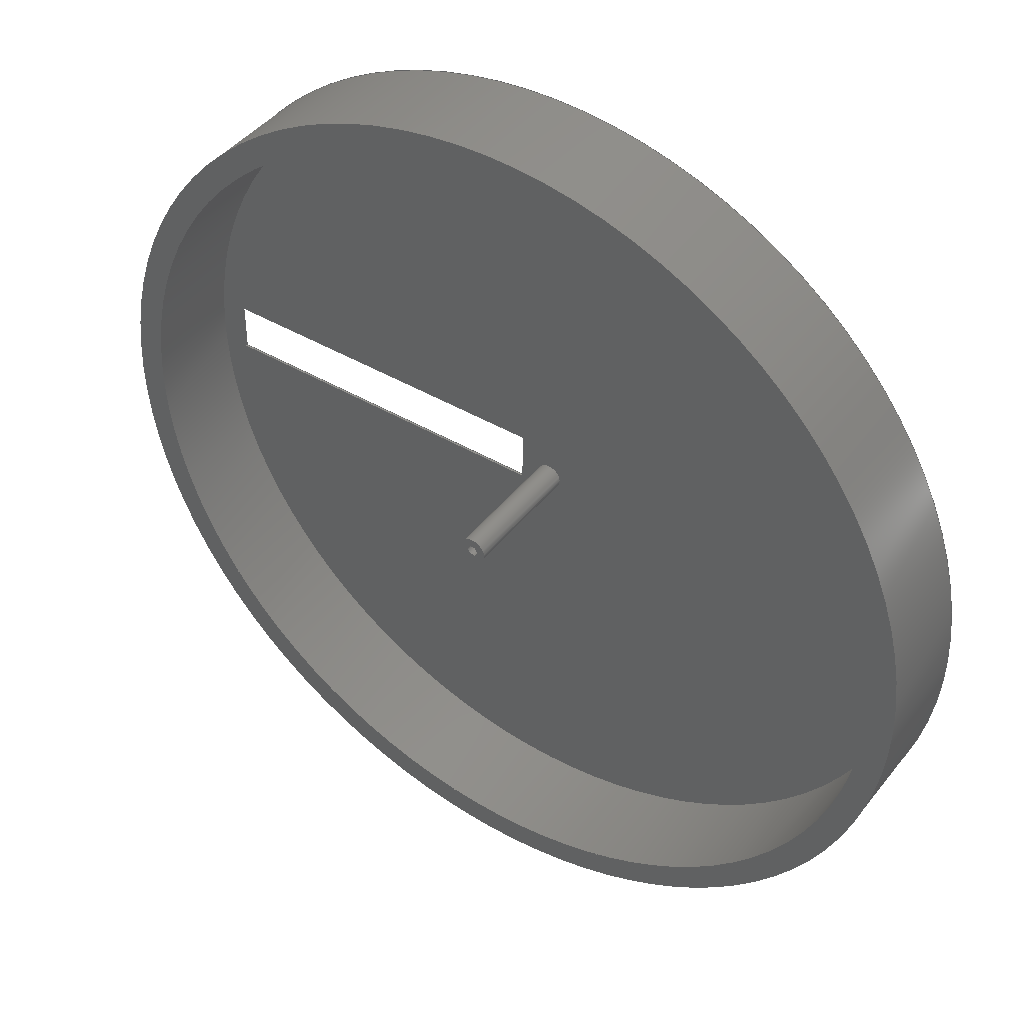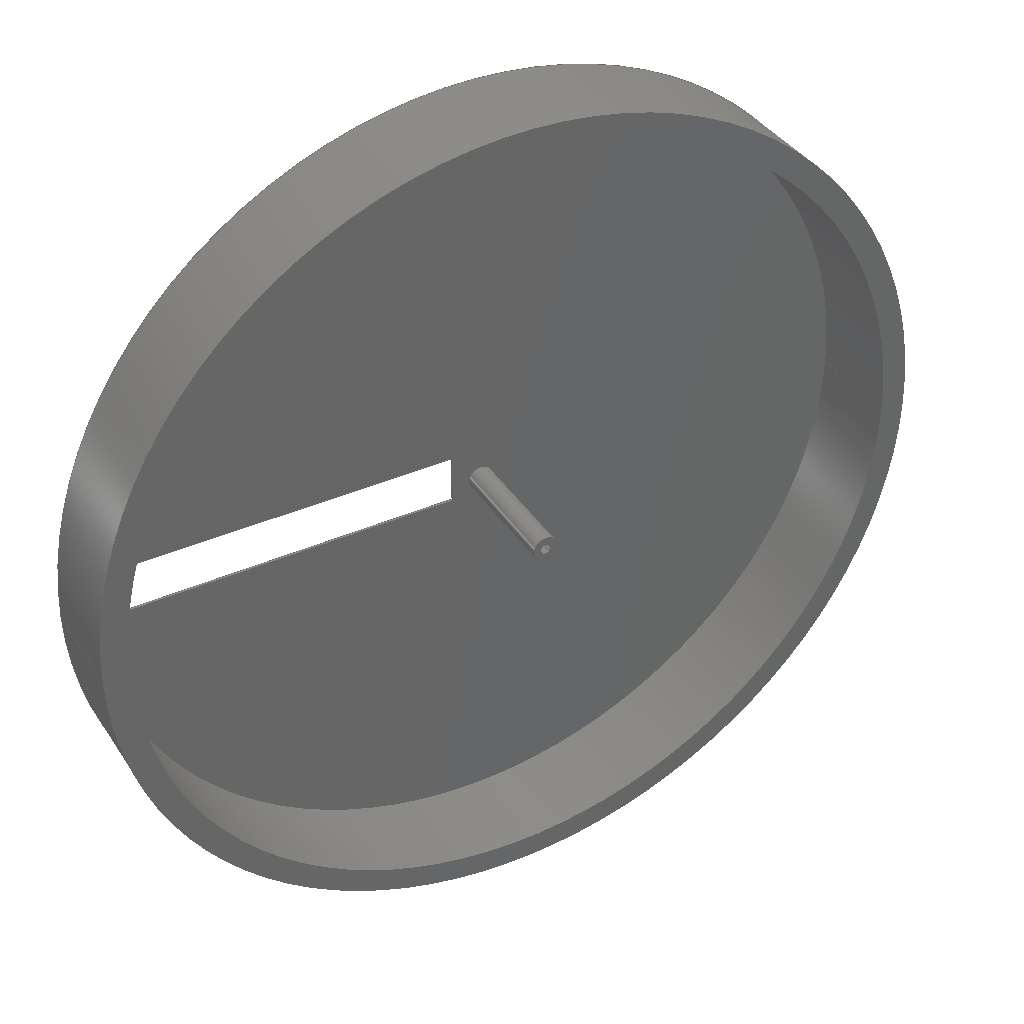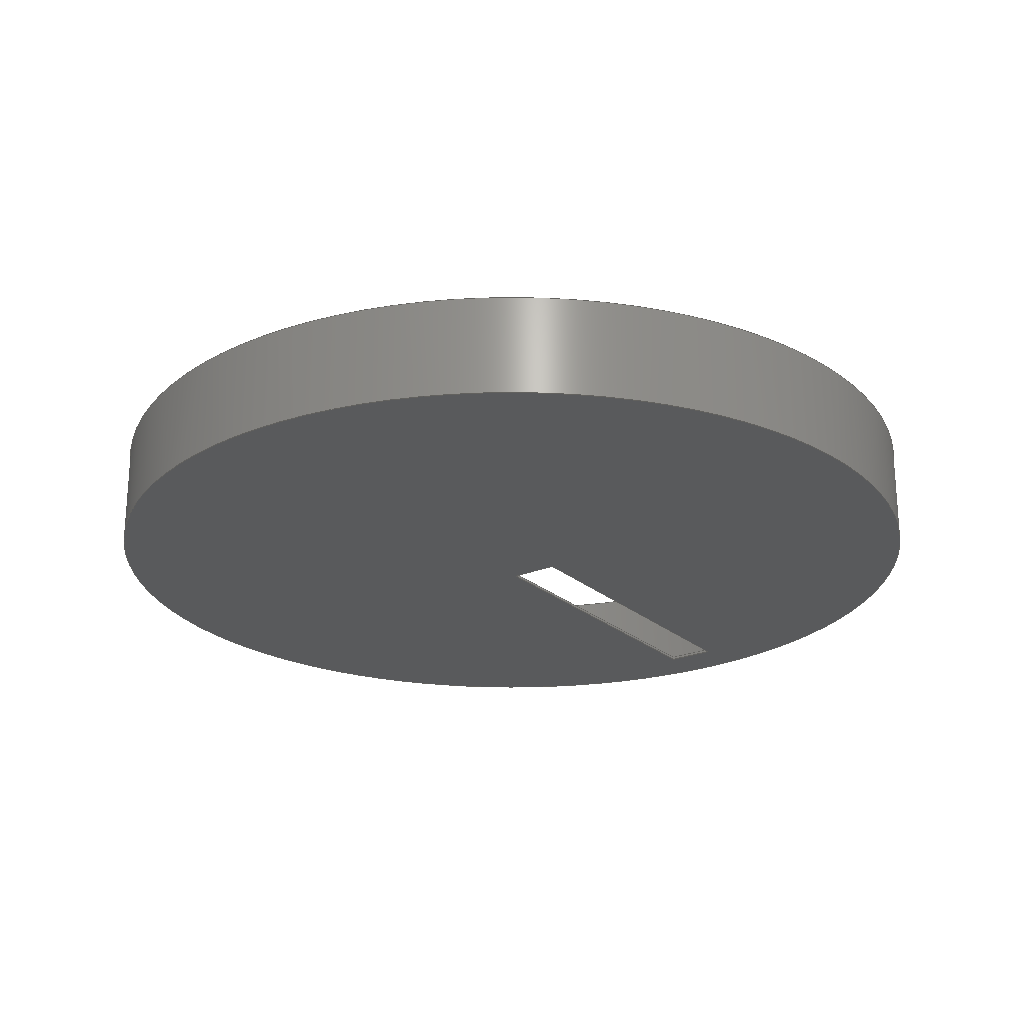
<metadata>
{"format":"step","ext":"step","renderer":"f3d","projection":"perspective","resolution":1024,"background":"white","views":[{"elev":43.2,"azim":35.0,"up":"+Y"},{"elev":38.0,"azim":-29.3,"up":"+Y"},{"elev":-23.4,"azim":125.0,"up":"+Z"}]}
</metadata>
<code>
ISO-10303-21;
DATA;
#1=MECHANICAL_DESIGN_GEOMETRIC_PRESENTATION_REPRESENTATION('',(#4),#348);
#2=SHAPE_REPRESENTATION_RELATIONSHIP('SRR','None',#355,#3);
#3=ADVANCED_BREP_SHAPE_REPRESENTATION('',(#5),#347);
#4=STYLED_ITEM('',(#364),#5);
#5=MANIFOLD_SOLID_BREP('Body1',#196);
#6=FACE_BOUND('',#37,.T.);
#7=FACE_BOUND('',#40,.T.);
#8=FACE_BOUND('',#41,.T.);
#9=FACE_BOUND('',#48,.T.);
#10=FACE_BOUND('',#50,.T.);
#11=PLANE('',#213);
#12=PLANE('',#217);
#13=PLANE('',#221);
#14=PLANE('',#222);
#15=PLANE('',#223);
#16=PLANE('',#224);
#17=PLANE('',#225);
#18=PLANE('',#229);
#19=PLANE('',#230);
#20=FACE_OUTER_BOUND('',#33,.T.);
#21=FACE_OUTER_BOUND('',#34,.T.);
#22=FACE_OUTER_BOUND('',#35,.T.);
#23=FACE_OUTER_BOUND('',#36,.T.);
#24=FACE_OUTER_BOUND('',#38,.T.);
#25=FACE_OUTER_BOUND('',#39,.T.);
#26=FACE_OUTER_BOUND('',#42,.T.);
#27=FACE_OUTER_BOUND('',#43,.T.);
#28=FACE_OUTER_BOUND('',#44,.T.);
#29=FACE_OUTER_BOUND('',#45,.T.);
#30=FACE_OUTER_BOUND('',#46,.T.);
#31=FACE_OUTER_BOUND('',#47,.T.);
#32=FACE_OUTER_BOUND('',#49,.T.);
#33=EDGE_LOOP('',(#131,#132,#133,#134));
#34=EDGE_LOOP('',(#135));
#35=EDGE_LOOP('',(#136,#137,#138,#139));
#36=EDGE_LOOP('',(#140));
#37=EDGE_LOOP('',(#141));
#38=EDGE_LOOP('',(#142,#143,#144,#145));
#39=EDGE_LOOP('',(#146));
#40=EDGE_LOOP('',(#147));
#41=EDGE_LOOP('',(#148,#149,#150,#151));
#42=EDGE_LOOP('',(#152,#153,#154,#155));
#43=EDGE_LOOP('',(#156,#157,#158,#159));
#44=EDGE_LOOP('',(#160,#161,#162,#163));
#45=EDGE_LOOP('',(#164,#165,#166,#167));
#46=EDGE_LOOP('',(#168,#169,#170,#171));
#47=EDGE_LOOP('',(#172));
#48=EDGE_LOOP('',(#173));
#49=EDGE_LOOP('',(#174));
#50=EDGE_LOOP('',(#175,#176,#177,#178));
#51=LINE('',#296,#67);
#52=LINE('',#303,#68);
#53=LINE('',#310,#69);
#54=LINE('',#315,#70);
#55=LINE('',#317,#71);
#56=LINE('',#319,#72);
#57=LINE('',#320,#73);
#58=LINE('',#323,#74);
#59=LINE('',#325,#75);
#60=LINE('',#326,#76);
#61=LINE('',#329,#77);
#62=LINE('',#330,#78);
#63=LINE('',#333,#79);
#64=LINE('',#334,#80);
#65=LINE('',#336,#81);
#66=LINE('',#341,#82);
#67=VECTOR('',#237,1.1);
#68=VECTOR('',#246,2.5);
#69=VECTOR('',#255,80);
#70=VECTOR('',#260,10);
#71=VECTOR('',#261,10);
#72=VECTOR('',#262,10);
#73=VECTOR('',#263,10);
#74=VECTOR('',#266,10);
#75=VECTOR('',#267,10);
#76=VECTOR('',#268,10);
#77=VECTOR('',#271,10);
#78=VECTOR('',#272,10);
#79=VECTOR('',#275,10);
#80=VECTOR('',#276,10);
#81=VECTOR('',#279,10);
#82=VECTOR('',#284,85);
#83=CIRCLE('',#211,1.1);
#84=CIRCLE('',#212,1.1);
#85=CIRCLE('',#215,2.5);
#86=CIRCLE('',#216,2.5);
#87=CIRCLE('',#219,80);
#88=CIRCLE('',#220,80);
#89=CIRCLE('',#227,85);
#90=CIRCLE('',#228,85);
#91=VERTEX_POINT('',#293);
#92=VERTEX_POINT('',#295);
#93=VERTEX_POINT('',#300);
#94=VERTEX_POINT('',#302);
#95=VERTEX_POINT('',#307);
#96=VERTEX_POINT('',#309);
#97=VERTEX_POINT('',#313);
#98=VERTEX_POINT('',#314);
#99=VERTEX_POINT('',#316);
#100=VERTEX_POINT('',#318);
#101=VERTEX_POINT('',#322);
#102=VERTEX_POINT('',#324);
#103=VERTEX_POINT('',#328);
#104=VERTEX_POINT('',#332);
#105=VERTEX_POINT('',#338);
#106=VERTEX_POINT('',#340);
#107=EDGE_CURVE('',#91,#91,#83,.T.);
#108=EDGE_CURVE('',#91,#92,#51,.T.);
#109=EDGE_CURVE('',#92,#92,#84,.T.);
#110=EDGE_CURVE('',#93,#93,#85,.T.);
#111=EDGE_CURVE('',#93,#94,#52,.T.);
#112=EDGE_CURVE('',#94,#94,#86,.T.);
#113=EDGE_CURVE('',#95,#95,#87,.T.);
#114=EDGE_CURVE('',#95,#96,#53,.T.);
#115=EDGE_CURVE('',#96,#96,#88,.T.);
#116=EDGE_CURVE('',#97,#98,#54,.T.);
#117=EDGE_CURVE('',#99,#97,#55,.T.);
#118=EDGE_CURVE('',#100,#99,#56,.T.);
#119=EDGE_CURVE('',#98,#100,#57,.T.);
#120=EDGE_CURVE('',#101,#97,#58,.T.);
#121=EDGE_CURVE('',#101,#102,#59,.T.);
#122=EDGE_CURVE('',#102,#99,#60,.T.);
#123=EDGE_CURVE('',#103,#98,#61,.T.);
#124=EDGE_CURVE('',#103,#101,#62,.T.);
#125=EDGE_CURVE('',#104,#100,#63,.T.);
#126=EDGE_CURVE('',#104,#103,#64,.T.);
#127=EDGE_CURVE('',#102,#104,#65,.T.);
#128=EDGE_CURVE('',#105,#105,#89,.T.);
#129=EDGE_CURVE('',#105,#106,#66,.T.);
#130=EDGE_CURVE('',#106,#106,#90,.T.);
#131=ORIENTED_EDGE('',*,*,#107,.F.);
#132=ORIENTED_EDGE('',*,*,#108,.T.);
#133=ORIENTED_EDGE('',*,*,#109,.T.);
#134=ORIENTED_EDGE('',*,*,#108,.F.);
#135=ORIENTED_EDGE('',*,*,#109,.F.);
#136=ORIENTED_EDGE('',*,*,#110,.F.);
#137=ORIENTED_EDGE('',*,*,#111,.T.);
#138=ORIENTED_EDGE('',*,*,#112,.F.);
#139=ORIENTED_EDGE('',*,*,#111,.F.);
#140=ORIENTED_EDGE('',*,*,#110,.T.);
#141=ORIENTED_EDGE('',*,*,#107,.T.);
#142=ORIENTED_EDGE('',*,*,#113,.F.);
#143=ORIENTED_EDGE('',*,*,#114,.T.);
#144=ORIENTED_EDGE('',*,*,#115,.T.);
#145=ORIENTED_EDGE('',*,*,#114,.F.);
#146=ORIENTED_EDGE('',*,*,#115,.F.);
#147=ORIENTED_EDGE('',*,*,#112,.T.);
#148=ORIENTED_EDGE('',*,*,#116,.F.);
#149=ORIENTED_EDGE('',*,*,#117,.F.);
#150=ORIENTED_EDGE('',*,*,#118,.F.);
#151=ORIENTED_EDGE('',*,*,#119,.F.);
#152=ORIENTED_EDGE('',*,*,#117,.T.);
#153=ORIENTED_EDGE('',*,*,#120,.F.);
#154=ORIENTED_EDGE('',*,*,#121,.T.);
#155=ORIENTED_EDGE('',*,*,#122,.T.);
#156=ORIENTED_EDGE('',*,*,#116,.T.);
#157=ORIENTED_EDGE('',*,*,#123,.F.);
#158=ORIENTED_EDGE('',*,*,#124,.T.);
#159=ORIENTED_EDGE('',*,*,#120,.T.);
#160=ORIENTED_EDGE('',*,*,#119,.T.);
#161=ORIENTED_EDGE('',*,*,#125,.F.);
#162=ORIENTED_EDGE('',*,*,#126,.T.);
#163=ORIENTED_EDGE('',*,*,#123,.T.);
#164=ORIENTED_EDGE('',*,*,#118,.T.);
#165=ORIENTED_EDGE('',*,*,#122,.F.);
#166=ORIENTED_EDGE('',*,*,#127,.T.);
#167=ORIENTED_EDGE('',*,*,#125,.T.);
#168=ORIENTED_EDGE('',*,*,#128,.F.);
#169=ORIENTED_EDGE('',*,*,#129,.T.);
#170=ORIENTED_EDGE('',*,*,#130,.T.);
#171=ORIENTED_EDGE('',*,*,#129,.F.);
#172=ORIENTED_EDGE('',*,*,#128,.T.);
#173=ORIENTED_EDGE('',*,*,#113,.T.);
#174=ORIENTED_EDGE('',*,*,#130,.F.);
#175=ORIENTED_EDGE('',*,*,#127,.F.);
#176=ORIENTED_EDGE('',*,*,#121,.F.);
#177=ORIENTED_EDGE('',*,*,#124,.F.);
#178=ORIENTED_EDGE('',*,*,#126,.F.);
#179=CYLINDRICAL_SURFACE('',#210,1.1);
#180=CYLINDRICAL_SURFACE('',#214,2.5);
#181=CYLINDRICAL_SURFACE('',#218,80);
#182=CYLINDRICAL_SURFACE('',#226,85);
#183=ADVANCED_FACE('',(#20),#179,.F.);
#184=ADVANCED_FACE('',(#21),#11,.T.);
#185=ADVANCED_FACE('',(#22),#180,.T.);
#186=ADVANCED_FACE('',(#23,#6),#12,.T.);
#187=ADVANCED_FACE('',(#24),#181,.F.);
#188=ADVANCED_FACE('',(#25,#7,#8),#13,.T.);
#189=ADVANCED_FACE('',(#26),#14,.T.);
#190=ADVANCED_FACE('',(#27),#15,.T.);
#191=ADVANCED_FACE('',(#28),#16,.T.);
#192=ADVANCED_FACE('',(#29),#17,.T.);
#193=ADVANCED_FACE('',(#30),#182,.T.);
#194=ADVANCED_FACE('',(#31,#9),#18,.T.);
#195=ADVANCED_FACE('',(#32,#10),#19,.F.);
#196=CLOSED_SHELL('',(#183,#184,#185,#186,#187,#188,#189,#190,#191,#192,
#193,#194,#195));
#197=DERIVED_UNIT_ELEMENT(#199,1);
#198=DERIVED_UNIT_ELEMENT(#350,-3);
#199=(
MASS_UNIT()
NAMED_UNIT(*)
SI_UNIT(.KILO.,.GRAM.)
);
#200=DERIVED_UNIT((#197,#198));
#201=MEASURE_REPRESENTATION_ITEM('density measure',
POSITIVE_RATIO_MEASURE(7850),#200);
#202=PROPERTY_DEFINITION_REPRESENTATION(#207,#204);
#203=PROPERTY_DEFINITION_REPRESENTATION(#208,#205);
#204=REPRESENTATION('material name',(#206),#347);
#205=REPRESENTATION('density',(#201),#347);
#206=DESCRIPTIVE_REPRESENTATION_ITEM('Steel','Steel');
#207=PROPERTY_DEFINITION('material property','material name',#357);
#208=PROPERTY_DEFINITION('material property','density of part',#357);
#209=AXIS2_PLACEMENT_3D('',#291,#231,#232);
#210=AXIS2_PLACEMENT_3D('',#292,#233,#234);
#211=AXIS2_PLACEMENT_3D('',#294,#235,#236);
#212=AXIS2_PLACEMENT_3D('',#297,#238,#239);
#213=AXIS2_PLACEMENT_3D('',#298,#240,#241);
#214=AXIS2_PLACEMENT_3D('',#299,#242,#243);
#215=AXIS2_PLACEMENT_3D('',#301,#244,#245);
#216=AXIS2_PLACEMENT_3D('',#304,#247,#248);
#217=AXIS2_PLACEMENT_3D('',#305,#249,#250);
#218=AXIS2_PLACEMENT_3D('',#306,#251,#252);
#219=AXIS2_PLACEMENT_3D('',#308,#253,#254);
#220=AXIS2_PLACEMENT_3D('',#311,#256,#257);
#221=AXIS2_PLACEMENT_3D('',#312,#258,#259);
#222=AXIS2_PLACEMENT_3D('',#321,#264,#265);
#223=AXIS2_PLACEMENT_3D('',#327,#269,#270);
#224=AXIS2_PLACEMENT_3D('',#331,#273,#274);
#225=AXIS2_PLACEMENT_3D('',#335,#277,#278);
#226=AXIS2_PLACEMENT_3D('',#337,#280,#281);
#227=AXIS2_PLACEMENT_3D('',#339,#282,#283);
#228=AXIS2_PLACEMENT_3D('',#342,#285,#286);
#229=AXIS2_PLACEMENT_3D('',#343,#287,#288);
#230=AXIS2_PLACEMENT_3D('',#344,#289,#290);
#231=DIRECTION('axis',(0,0,1));
#232=DIRECTION('refdir',(1,0,0));
#233=DIRECTION('center_axis',(0,0,-1));
#234=DIRECTION('ref_axis',(-1,0,0));
#235=DIRECTION('center_axis',(0,0,-1));
#236=DIRECTION('ref_axis',(-1,0,0));
#237=DIRECTION('',(0,0,-1));
#238=DIRECTION('center_axis',(0,0,-1));
#239=DIRECTION('ref_axis',(-1,0,0));
#240=DIRECTION('center_axis',(0,0,1));
#241=DIRECTION('ref_axis',(-1,0,0));
#242=DIRECTION('center_axis',(0,0,1));
#243=DIRECTION('ref_axis',(-1,0,0));
#244=DIRECTION('center_axis',(0,0,1));
#245=DIRECTION('ref_axis',(-1,0,0));
#246=DIRECTION('',(0,0,-1));
#247=DIRECTION('center_axis',(0,0,-1));
#248=DIRECTION('ref_axis',(-1,0,0));
#249=DIRECTION('center_axis',(0,0,1));
#250=DIRECTION('ref_axis',(-1,0,0));
#251=DIRECTION('center_axis',(0,0,-1));
#252=DIRECTION('ref_axis',(-1,0,0));
#253=DIRECTION('center_axis',(0,0,-1));
#254=DIRECTION('ref_axis',(-1,0,0));
#255=DIRECTION('',(0,0,-1));
#256=DIRECTION('center_axis',(0,0,-1));
#257=DIRECTION('ref_axis',(-1,0,0));
#258=DIRECTION('center_axis',(0,0,1));
#259=DIRECTION('ref_axis',(-1,0,0));
#260=DIRECTION('',(-1,0,0));
#261=DIRECTION('',(0,1,0));
#262=DIRECTION('',(1,0,0));
#263=DIRECTION('',(0,-1,0));
#264=DIRECTION('center_axis',(-1,0,0));
#265=DIRECTION('ref_axis',(0,-1,8.45e-16));
#266=DIRECTION('',(0,0,1));
#267=DIRECTION('',(0,-1,8.45e-16));
#268=DIRECTION('',(0,0,1));
#269=DIRECTION('center_axis',(0,-1,0));
#270=DIRECTION('ref_axis',(1,0,0));
#271=DIRECTION('',(0,0,1));
#272=DIRECTION('',(1,0,0));
#273=DIRECTION('center_axis',(1,0,0));
#274=DIRECTION('ref_axis',(0,1,0));
#275=DIRECTION('',(0,0,1));
#276=DIRECTION('',(0,1,0));
#277=DIRECTION('center_axis',(0,1,0));
#278=DIRECTION('ref_axis',(-1,0,-1.225e-16));
#279=DIRECTION('',(-1,0,-1.225e-16));
#280=DIRECTION('center_axis',(0,0,1));
#281=DIRECTION('ref_axis',(1,0,0));
#282=DIRECTION('center_axis',(0,0,1));
#283=DIRECTION('ref_axis',(1,0,0));
#284=DIRECTION('',(0,0,-1));
#285=DIRECTION('center_axis',(0,0,1));
#286=DIRECTION('ref_axis',(1,0,0));
#287=DIRECTION('center_axis',(0,0,1));
#288=DIRECTION('ref_axis',(1,0,0));
#289=DIRECTION('center_axis',(0,0,1));
#290=DIRECTION('ref_axis',(1,0,0));
#291=CARTESIAN_POINT('',(0,0,0));
#292=CARTESIAN_POINT('Origin',(-75,-12.5,25.5));
#293=CARTESIAN_POINT('',(-73.9,-12.5,25.5));
#294=CARTESIAN_POINT('Origin',(-75,-12.5,25.5));
#295=CARTESIAN_POINT('',(-73.9,-12.5,2.5));
#296=CARTESIAN_POINT('',(-73.9,-12.5,25.5));
#297=CARTESIAN_POINT('Origin',(-75,-12.5,2.5));
#298=CARTESIAN_POINT('Origin',(-75,-12.5,2.5));
#299=CARTESIAN_POINT('Origin',(-75,-12.5,0.5));
#300=CARTESIAN_POINT('',(-72.5,-12.5,25.5));
#301=CARTESIAN_POINT('Origin',(-75,-12.5,25.5));
#302=CARTESIAN_POINT('',(-72.5,-12.5,0.5));
#303=CARTESIAN_POINT('',(-72.5,-12.5,0.5));
#304=CARTESIAN_POINT('Origin',(-75,-12.5,0.5));
#305=CARTESIAN_POINT('Origin',(-75,-12.5,25.5));
#306=CARTESIAN_POINT('Origin',(-75,-12.5,20));
#307=CARTESIAN_POINT('',(5,-12.5,20));
#308=CARTESIAN_POINT('Origin',(-75,-12.5,20));
#309=CARTESIAN_POINT('',(5,-12.5,0.5));
#310=CARTESIAN_POINT('',(5,-12.5,20));
#311=CARTESIAN_POINT('Origin',(-75,-12.5,0.5));
#312=CARTESIAN_POINT('Origin',(-75,-12.5,0.5));
#313=CARTESIAN_POINT('',(-81,-5.743,0.5));
#314=CARTESIAN_POINT('',(-150,-5.743,0.5));
#315=CARTESIAN_POINT('',(-112.5,-5.743,0.5));
#316=CARTESIAN_POINT('',(-81,-15.74,0.5));
#317=CARTESIAN_POINT('',(-81,-9.121,0.5));
#318=CARTESIAN_POINT('',(-150,-15.74,0.5));
#319=CARTESIAN_POINT('',(-78,-15.74,0.5));
#320=CARTESIAN_POINT('',(-150,-14.12,0.5));
#321=CARTESIAN_POINT('Origin',(-81,-5.743,-1.907e-14));
#322=CARTESIAN_POINT('',(-81,-5.743,-1.907e-14));
#323=CARTESIAN_POINT('',(-81,-5.743,-1.907e-14));
#324=CARTESIAN_POINT('',(-81,-15.74,-1.062e-14));
#325=CARTESIAN_POINT('',(-81,-5.743,-1.907e-14));
#326=CARTESIAN_POINT('',(-81,-15.74,-1.062e-14));
#327=CARTESIAN_POINT('Origin',(-150,-5.743,-1.907e-14));
#328=CARTESIAN_POINT('',(-150,-5.743,-1.907e-14));
#329=CARTESIAN_POINT('',(-150,-5.743,-1.907e-14));
#330=CARTESIAN_POINT('',(-150,-5.743,-1.907e-14));
#331=CARTESIAN_POINT('Origin',(-150,-15.74,-1.907e-14));
#332=CARTESIAN_POINT('',(-150,-15.74,-1.907e-14));
#333=CARTESIAN_POINT('',(-150,-15.74,-1.907e-14));
#334=CARTESIAN_POINT('',(-150,-15.74,-1.907e-14));
#335=CARTESIAN_POINT('Origin',(-81,-15.74,-1.062e-14));
#336=CARTESIAN_POINT('',(-81,-15.74,-1.062e-14));
#337=CARTESIAN_POINT('Origin',(-75,-12.5,0));
#338=CARTESIAN_POINT('',(-160,-12.5,20));
#339=CARTESIAN_POINT('Origin',(-75,-12.5,20));
#340=CARTESIAN_POINT('',(-160,-12.5,0));
#341=CARTESIAN_POINT('',(-160,-12.5,0));
#342=CARTESIAN_POINT('Origin',(-75,-12.5,0));
#343=CARTESIAN_POINT('Origin',(-75,-12.5,20));
#344=CARTESIAN_POINT('Origin',(-75,-12.5,0));
#345=UNCERTAINTY_MEASURE_WITH_UNIT(LENGTH_MEASURE(0.01),#349,
'DISTANCE_ACCURACY_VALUE',
'Maximum model space distance between geometric entities at asserted c
onnectivities');
#346=UNCERTAINTY_MEASURE_WITH_UNIT(LENGTH_MEASURE(0.01),#349,
'DISTANCE_ACCURACY_VALUE',
'Maximum model space distance between geometric entities at asserted c
onnectivities');
#347=(
GEOMETRIC_REPRESENTATION_CONTEXT(3)
GLOBAL_UNCERTAINTY_ASSIGNED_CONTEXT((#345))
GLOBAL_UNIT_ASSIGNED_CONTEXT((#349,#351,#352))
REPRESENTATION_CONTEXT('','3D')
);
#348=(
GEOMETRIC_REPRESENTATION_CONTEXT(3)
GLOBAL_UNCERTAINTY_ASSIGNED_CONTEXT((#346))
GLOBAL_UNIT_ASSIGNED_CONTEXT((#349,#351,#352))
REPRESENTATION_CONTEXT('','3D')
);
#349=(
LENGTH_UNIT()
NAMED_UNIT(*)
SI_UNIT(.MILLI.,.METRE.)
);
#350=(
LENGTH_UNIT()
NAMED_UNIT(*)
SI_UNIT($,.METRE.)
);
#351=(
NAMED_UNIT(*)
PLANE_ANGLE_UNIT()
SI_UNIT($,.RADIAN.)
);
#352=(
NAMED_UNIT(*)
SI_UNIT($,.STERADIAN.)
SOLID_ANGLE_UNIT()
);
#353=SHAPE_DEFINITION_REPRESENTATION(#354,#355);
#354=PRODUCT_DEFINITION_SHAPE('',$,#357);
#355=SHAPE_REPRESENTATION('',(#209),#347);
#356=PRODUCT_DEFINITION_CONTEXT('part definition',#361,'design');
#357=PRODUCT_DEFINITION('(Unsaved)','(Unsaved)',#358,#356);
#358=PRODUCT_DEFINITION_FORMATION('',$,#363);
#359=PRODUCT_RELATED_PRODUCT_CATEGORY('(Unsaved)','(Unsaved)',(#363));
#360=APPLICATION_PROTOCOL_DEFINITION('international standard',
'automotive_design',2009,#361);
#361=APPLICATION_CONTEXT(
'Core Data for Automotive Mechanical Design Process');
#362=PRODUCT_CONTEXT('part definition',#361,'mechanical');
#363=PRODUCT('(Unsaved)','(Unsaved)',$,(#362));
#364=PRESENTATION_STYLE_ASSIGNMENT((#365));
#365=SURFACE_STYLE_USAGE(.BOTH.,#366);
#366=SURFACE_SIDE_STYLE('',(#367));
#367=SURFACE_STYLE_FILL_AREA(#368);
#368=FILL_AREA_STYLE('Steel - Satin',(#369));
#369=FILL_AREA_STYLE_COLOUR('Steel - Satin',#370);
#370=COLOUR_RGB('Steel - Satin',0.6275,0.6275,0.6275);
ENDSEC;
END-ISO-10303-21;

</code>
